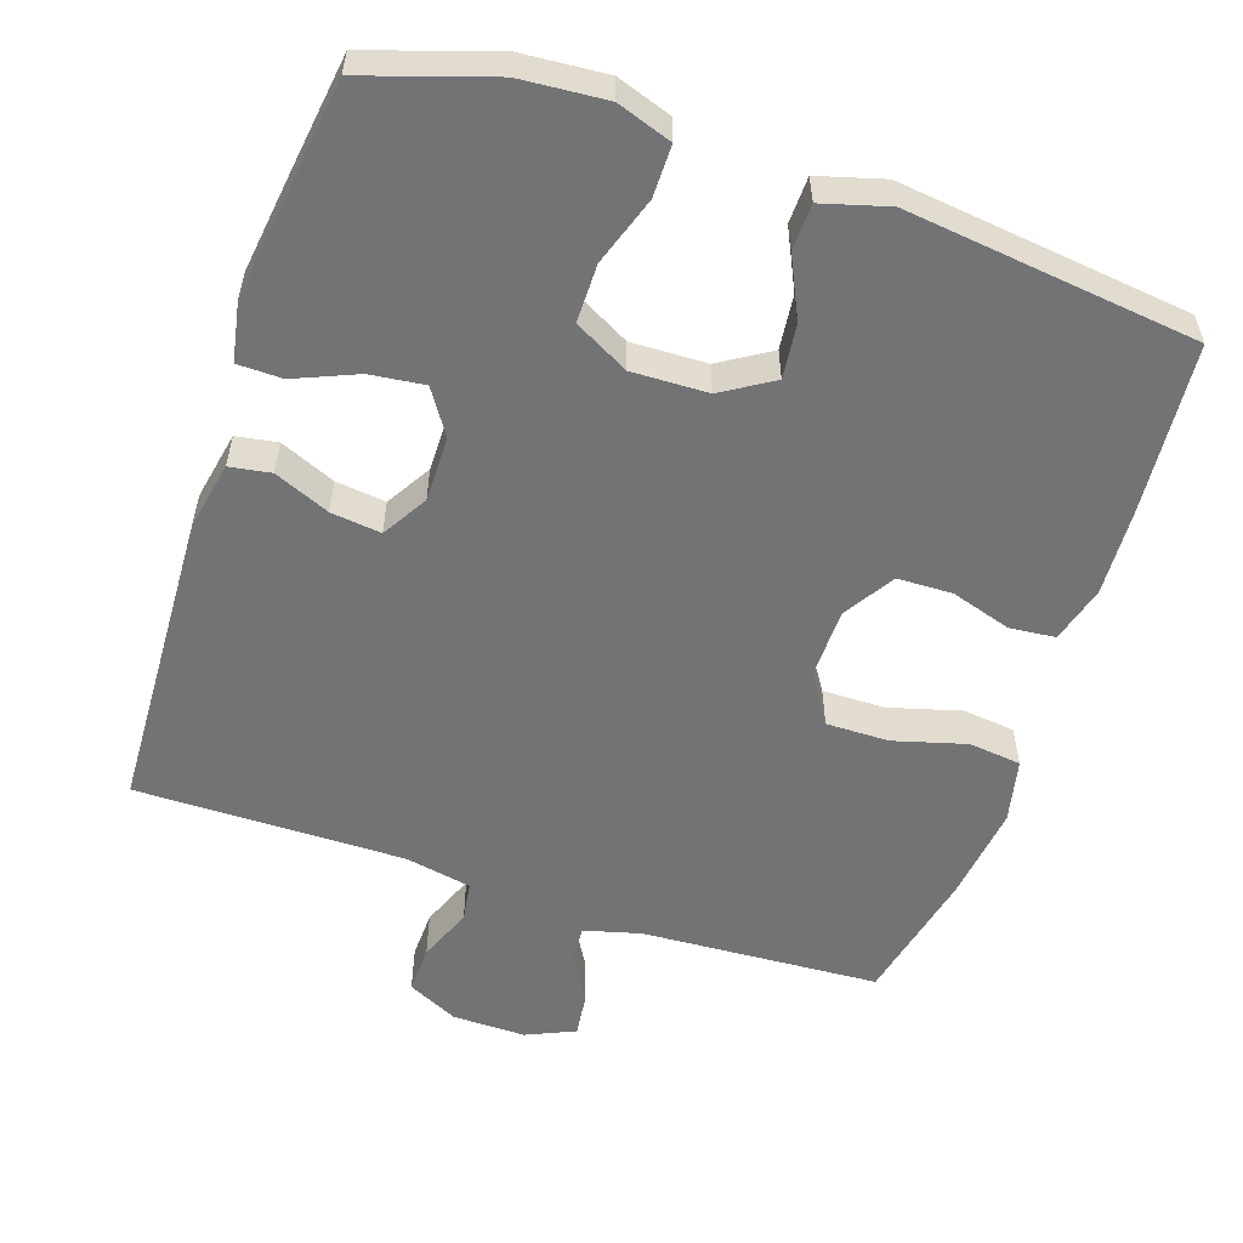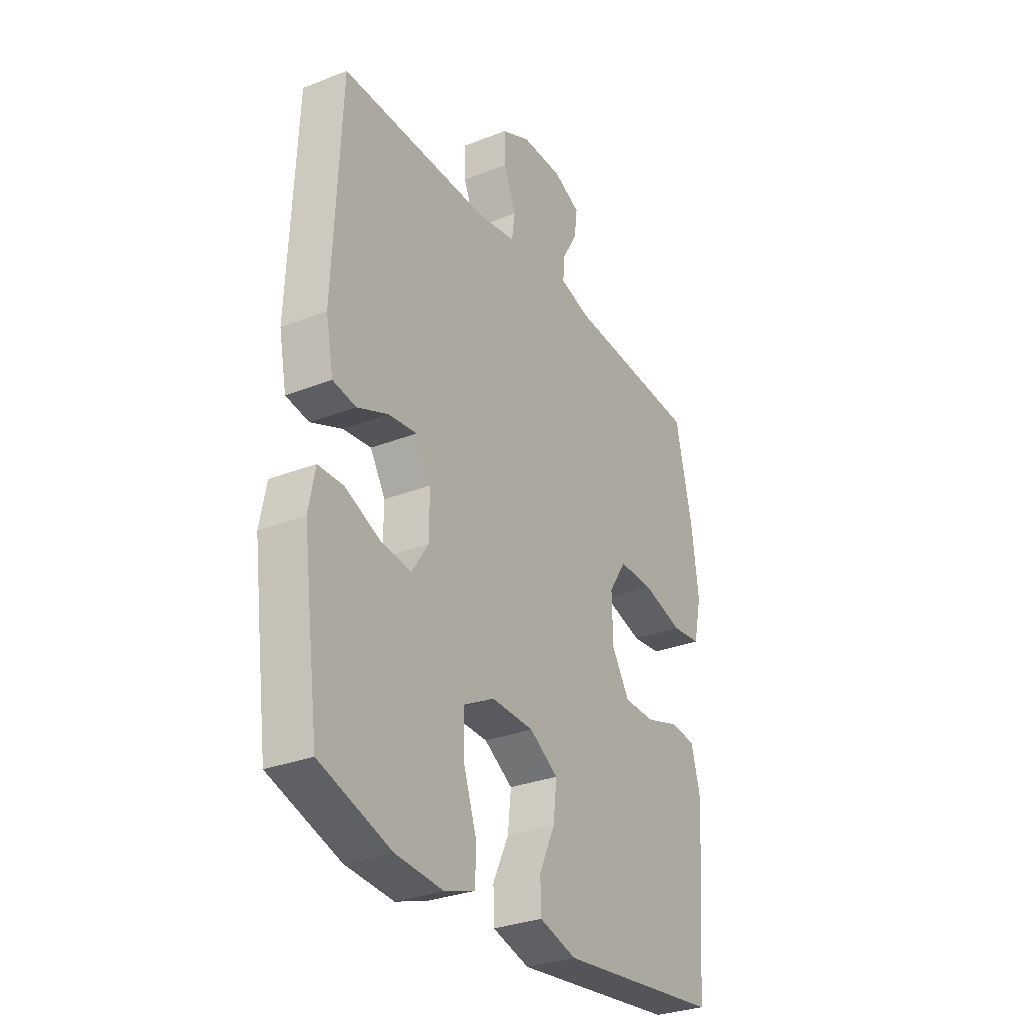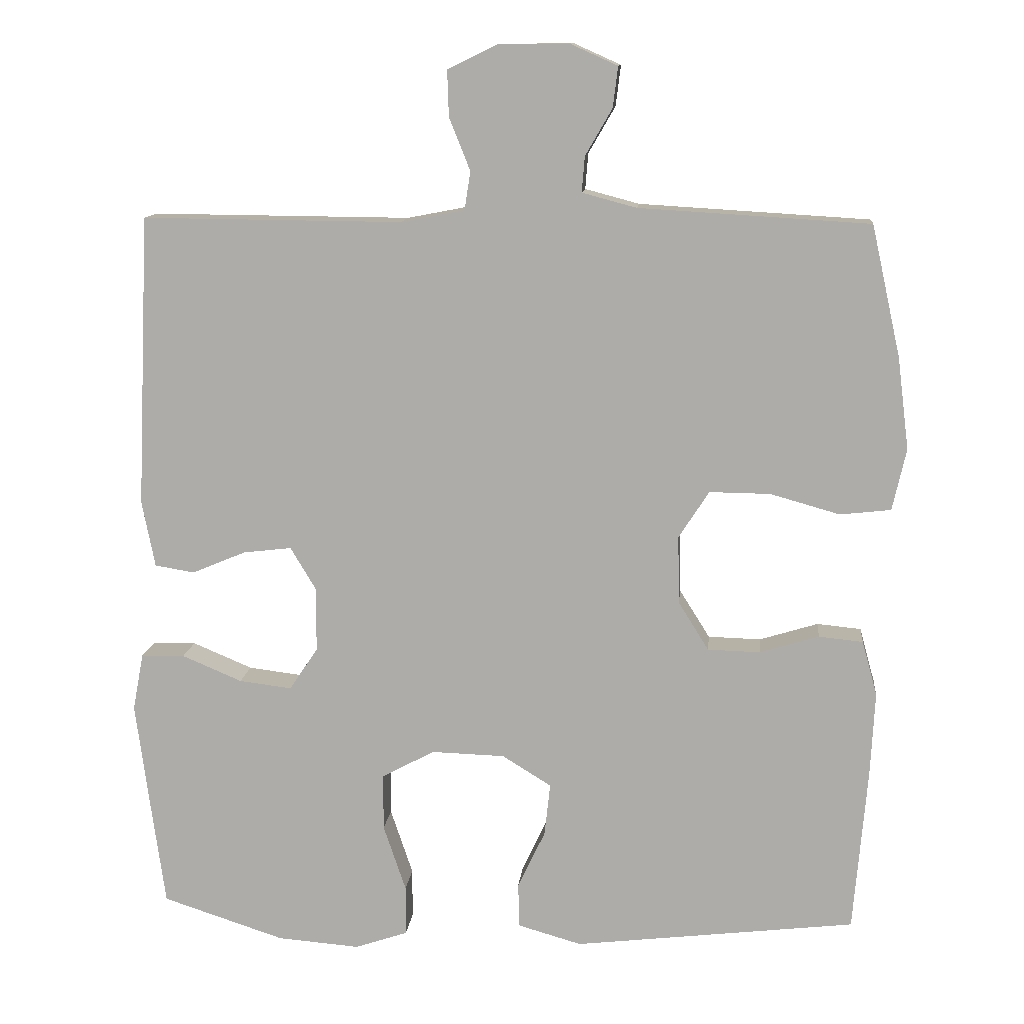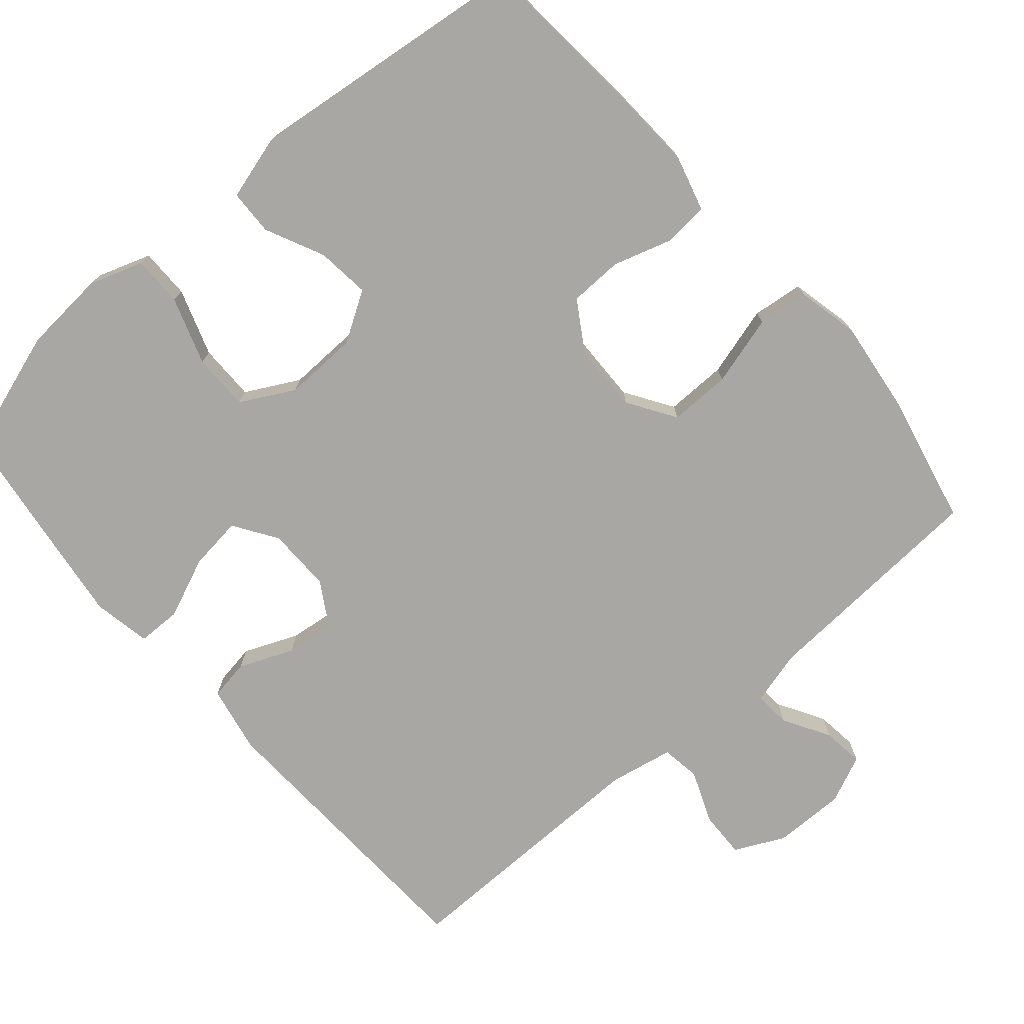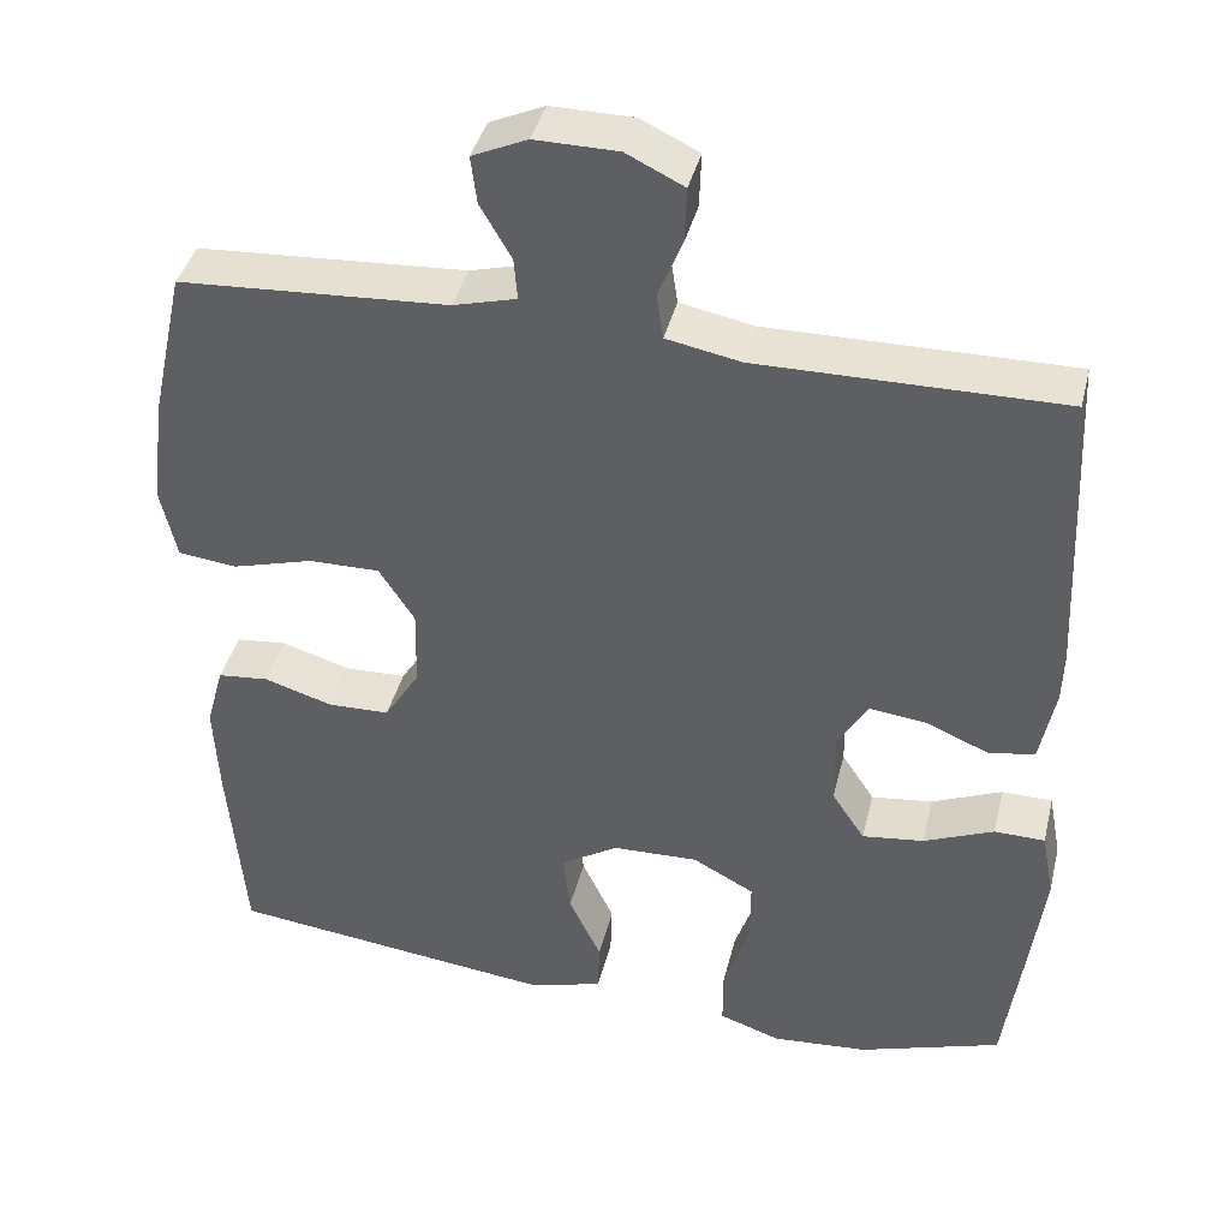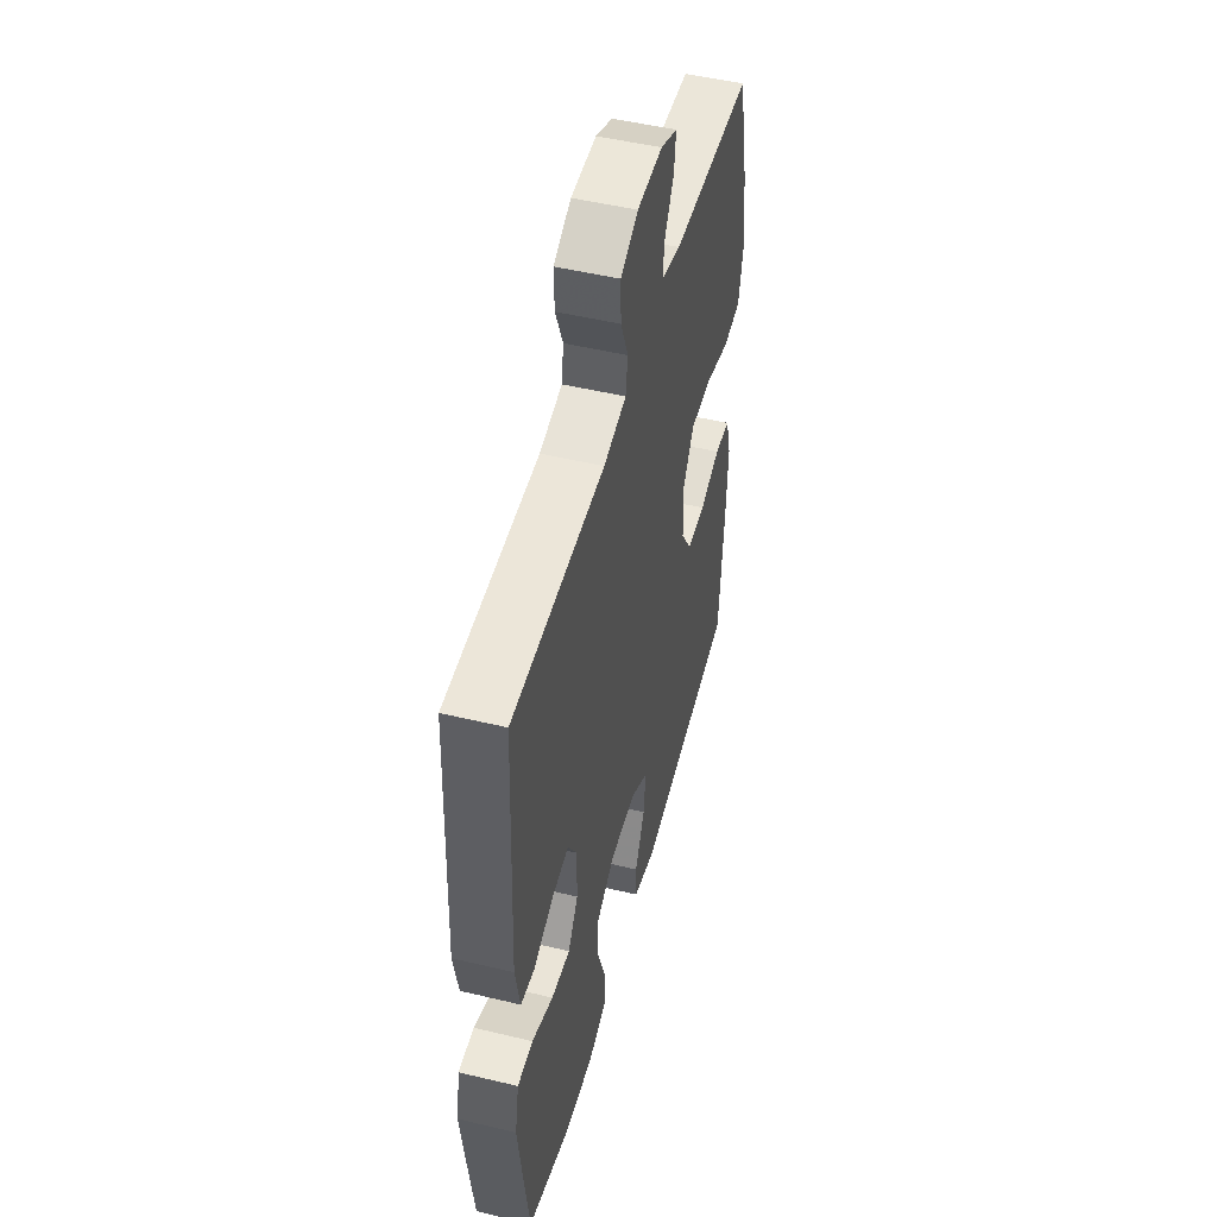
<metadata>
{"format":"obj","ext":"obj","renderer":"f3d","projection":"perspective","resolution":1024,"background":"white","views":[{"elev":-55.9,"azim":161.4,"up":"+Y"},{"elev":-30.4,"azim":119.6,"up":"+Z"},{"elev":12.0,"azim":-174.3,"up":"+Z"},{"elev":-74.8,"azim":-139.2,"up":"+Y"},{"elev":40.2,"azim":13.6,"up":"+Z"},{"elev":49.7,"azim":104.8,"up":"+Z"}]}
</metadata>
<code>
v -0.5 0.07 0.5
v -0.182 0.07 0.519
v -0.107 0.07 0.539
v -0.111 0.07 0.588
v -0.148 0.07 0.652
v -0.155 0.07 0.708
v -0.09 0.07 0.737
v 0.008 0.07 0.736
v 0.076 0.07 0.703
v 0.074 0.07 0.639
v 0.045 0.07 0.567
v 0.053 0.07 0.514
v 0.141 0.07 0.497
v 0.5 0.07 0.5
v 0.518 0.07 0.097
v 0.5 0.07 0.005
v 0.445 0.07 -0.004
v 0.371 0.07 0.027
v 0.304 0.07 0.035
v 0.268 0.07 -0.025
v 0.269 0.07 -0.113
v 0.308 0.07 -0.172
v 0.381 0.07 -0.163
v 0.464 0.07 -0.128
v 0.524 0.07 -0.129
v 0.539 0.07 -0.208
v 0.523 0.07 -0.331
v 0.5 0.07 -0.5
v 0.331 0.07 -0.555
v 0.217 0.07 -0.564
v 0.144 0.07 -0.539
v 0.144 0.07 -0.47
v 0.175 0.07 -0.378
v 0.175 0.07 -0.3
v 0.102 0.07 -0.261
v 0.001 0.07 -0.264
v -0.067 0.07 -0.306
v -0.059 0.07 -0.379
v -0.021 0.07 -0.459
v -0.023 0.07 -0.521
v -0.111 0.07 -0.546
v -0.5 0.07 -0.5
v -0.519 0.07 -0.274
v -0.525 0.07 -0.157
v -0.504 0.07 -0.081
v -0.443 0.07 -0.075
v -0.362 0.07 -0.1
v -0.289 0.07 -0.098
v -0.247 0.07 -0.031
v -0.245 0.07 0.063
v -0.287 0.07 0.128
v -0.371 0.07 0.127
v -0.467 0.07 0.1
v -0.537 0.07 0.108
v -0.556 0.07 0.193
v -0.54 0.07 0.32
v -0.5 0 0.5
v -0.182 0 0.519
v -0.107 0 0.539
v -0.111 0 0.588
v -0.148 0 0.652
v -0.155 0 0.708
v -0.09 0 0.737
v 0.008 0 0.736
v 0.076 0 0.703
v 0.074 0 0.639
v 0.045 0 0.567
v 0.053 0 0.514
v 0.141 0 0.497
v 0.5 0 0.5
v 0.518 0 0.097
v 0.5 0 0.005
v 0.445 0 -0.004
v 0.371 0 0.027
v 0.304 0 0.035
v 0.268 0 -0.025
v 0.269 0 -0.113
v 0.308 0 -0.172
v 0.381 0 -0.163
v 0.464 0 -0.128
v 0.524 0 -0.129
v 0.539 0 -0.208
v 0.523 0 -0.331
v 0.5 0 -0.5
v 0.331 0 -0.555
v 0.217 0 -0.564
v 0.144 0 -0.539
v 0.144 0 -0.47
v 0.175 0 -0.378
v 0.175 0 -0.3
v 0.102 0 -0.261
v 0.001 0 -0.264
v -0.067 0 -0.306
v -0.059 0 -0.379
v -0.021 0 -0.459
v -0.023 0 -0.521
v -0.111 0 -0.546
v -0.5 0 -0.5
v -0.519 0 -0.274
v -0.525 0 -0.157
v -0.504 0 -0.081
v -0.443 0 -0.075
v -0.362 0 -0.1
v -0.289 0 -0.098
v -0.247 0 -0.031
v -0.245 0 0.063
v -0.287 0 0.128
v -0.371 0 0.127
v -0.467 0 0.1
v -0.537 0 0.108
v -0.556 0 0.193
v -0.54 0 0.32
f 56 1 2
f 55 56 2
f 54 55 2
f 53 54 2
f 52 53 2
f 51 52 2 3
f 50 51 3
f 49 50 3
f 45 46 47
f 44 45 47
f 43 44 47
f 42 43 47
f 41 42 47
f 40 41 47
f 39 40 47
f 38 39 47
f 37 38 47 48
f 36 37 48 49
f 31 32 33
f 30 31 33
f 29 30 33
f 28 29 33
f 27 28 33
f 26 27 33
f 25 26 33
f 24 25 33
f 23 24 33
f 22 23 33 34
f 21 22 34 35
f 16 17 18
f 15 16 18
f 14 15 18
f 13 14 18
f 12 13 18 19
f 9 10 11
f 8 9 11
f 7 8 11
f 6 7 11
f 5 6 11
f 4 5 11
f 3 4 11 12
f 49 3 12
f 36 49 12
f 35 36 12
f 21 35 12
f 20 21 12
f 12 19 20
f 58 57 112
f 58 112 111
f 58 111 110
f 58 110 109
f 58 109 108
f 59 58 108 107
f 59 107 106
f 59 106 105
f 103 102 101
f 103 101 100
f 103 100 99
f 103 99 98
f 103 98 97
f 103 97 96
f 103 96 95
f 103 95 94
f 104 103 94 93
f 105 104 93 92
f 89 88 87
f 89 87 86
f 89 86 85
f 89 85 84
f 89 84 83
f 89 83 82
f 89 82 81
f 89 81 80
f 89 80 79
f 90 89 79 78
f 91 90 78 77
f 74 73 72
f 74 72 71
f 74 71 70
f 74 70 69
f 75 74 69 68
f 67 66 65
f 67 65 64
f 67 64 63
f 67 63 62
f 67 62 61
f 67 61 60
f 68 67 60 59
f 68 59 105
f 68 105 92
f 68 92 91
f 68 91 77
f 68 77 76
f 76 75 68
f 1 57 58 2
f 2 58 59 3
f 3 59 60 4
f 4 60 61 5
f 5 61 62 6
f 6 62 63 7
f 7 63 64 8
f 8 64 65 9
f 9 65 66 10
f 10 66 67 11
f 11 67 68 12
f 12 68 69 13
f 13 69 70 14
f 14 70 71 15
f 15 71 72 16
f 16 72 73 17
f 17 73 74 18
f 18 74 75 19
f 19 75 76 20
f 20 76 77 21
f 21 77 78 22
f 22 78 79 23
f 23 79 80 24
f 24 80 81 25
f 25 81 82 26
f 26 82 83 27
f 27 83 84 28
f 28 84 85 29
f 29 85 86 30
f 30 86 87 31
f 31 87 88 32
f 32 88 89 33
f 33 89 90 34
f 34 90 91 35
f 35 91 92 36
f 36 92 93 37
f 37 93 94 38
f 38 94 95 39
f 39 95 96 40
f 40 96 97 41
f 41 97 98 42
f 42 98 99 43
f 43 99 100 44
f 44 100 101 45
f 45 101 102 46
f 46 102 103 47
f 47 103 104 48
f 48 104 105 49
f 49 105 106 50
f 50 106 107 51
f 51 107 108 52
f 52 108 109 53
f 53 109 110 54
f 54 110 111 55
f 55 111 112 56
f 56 112 57 1

</code>
